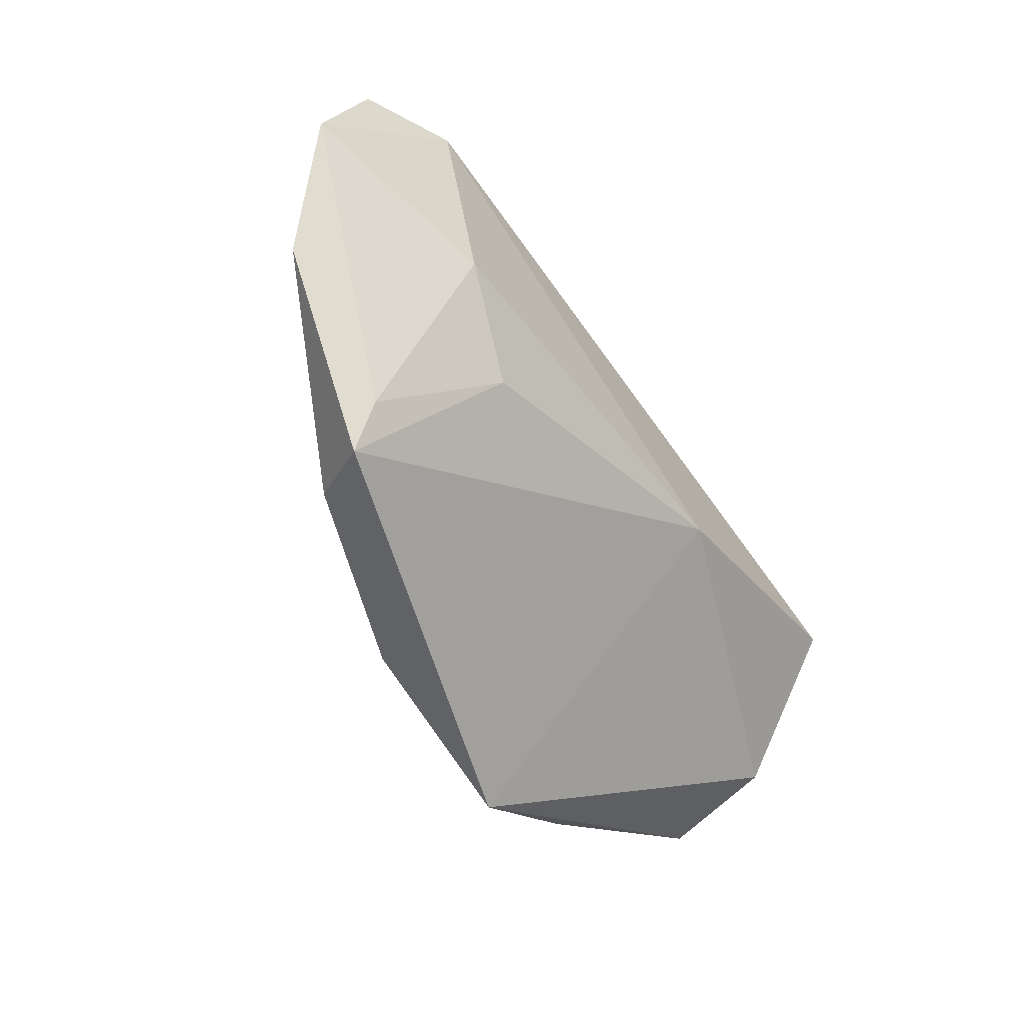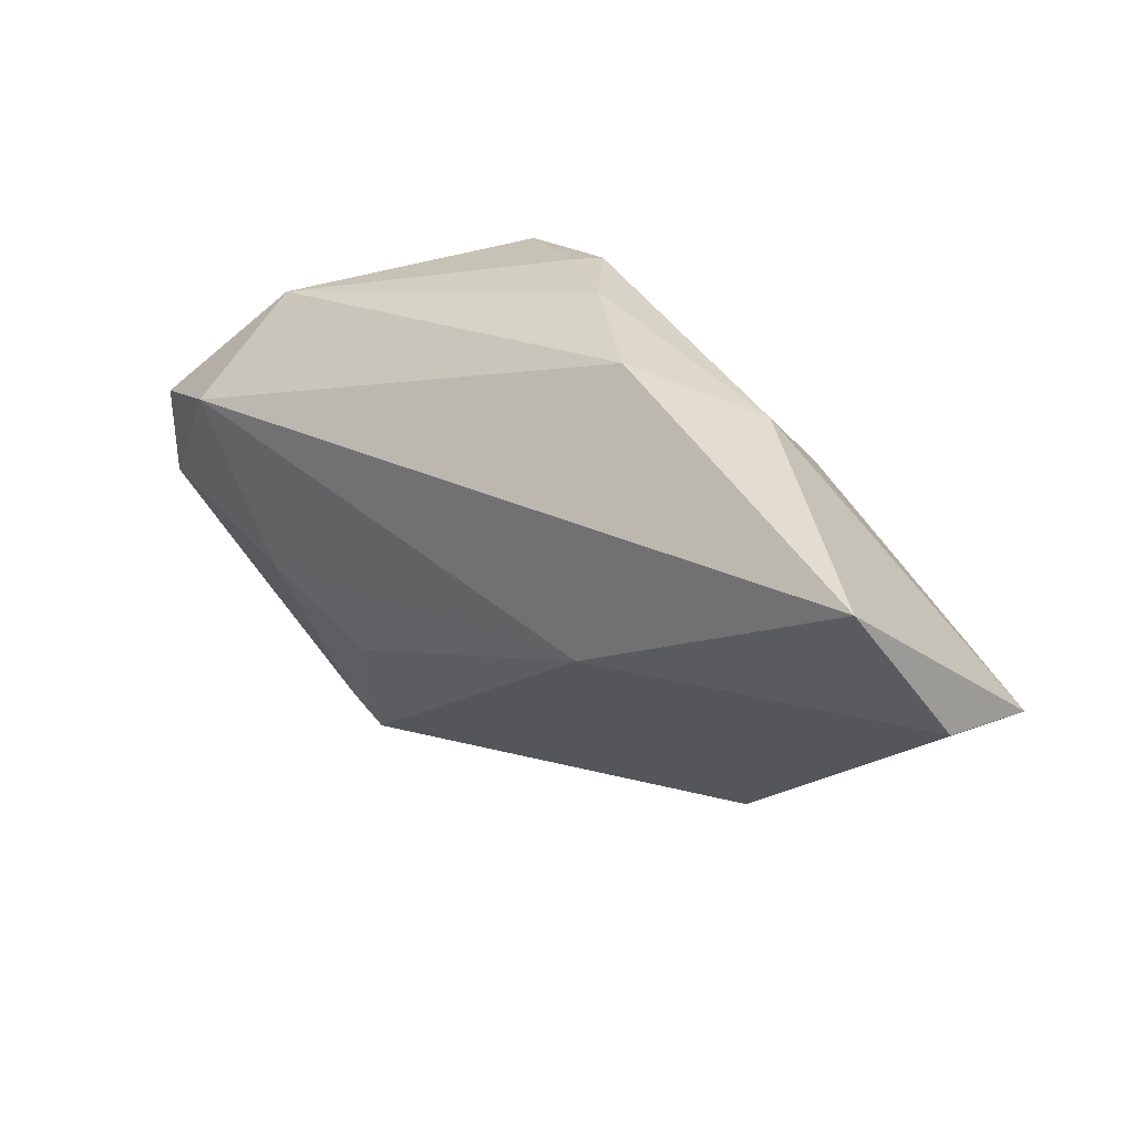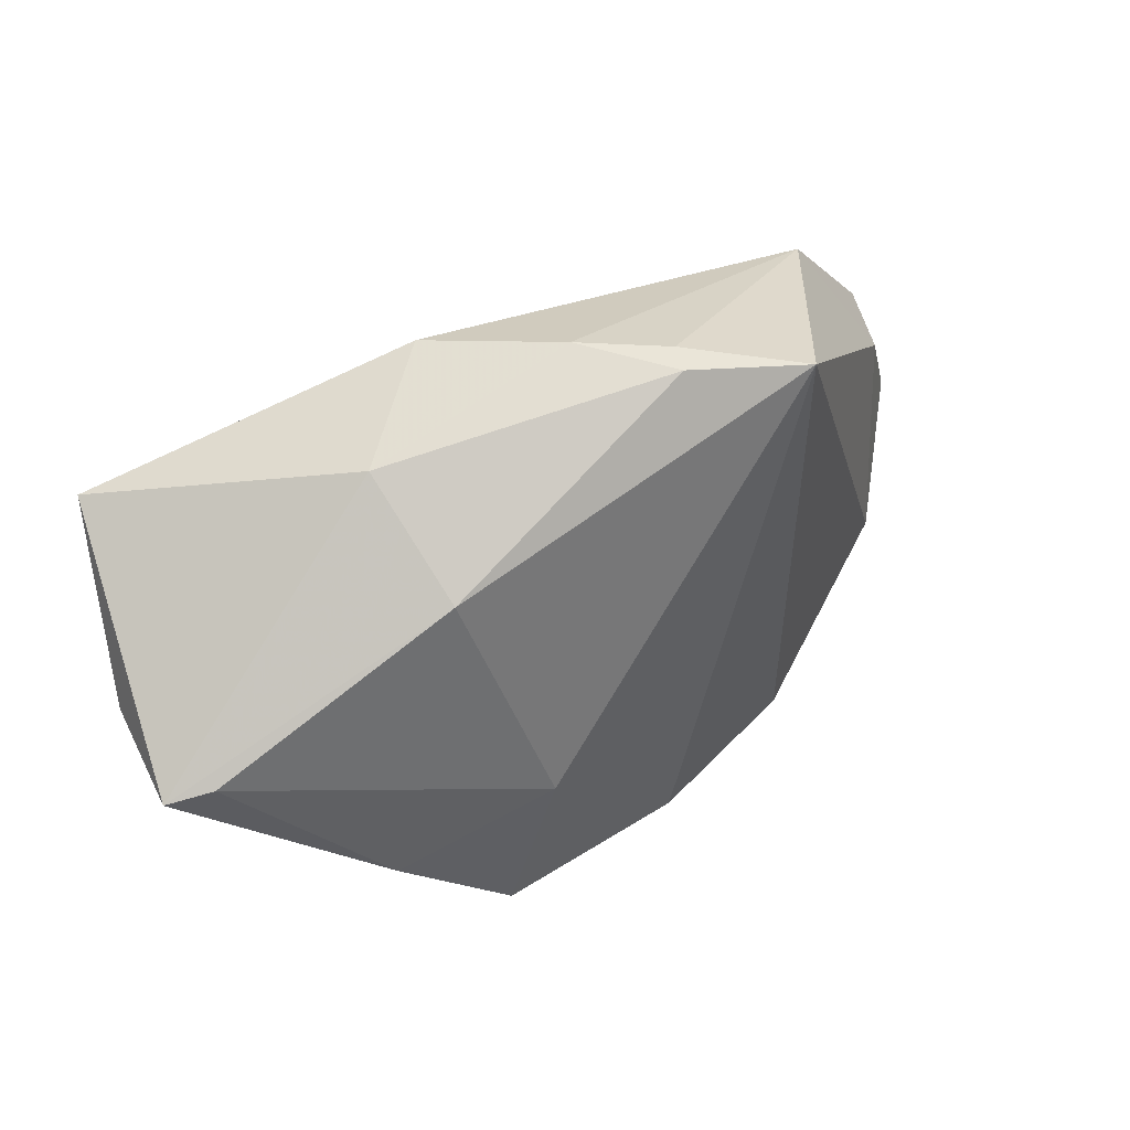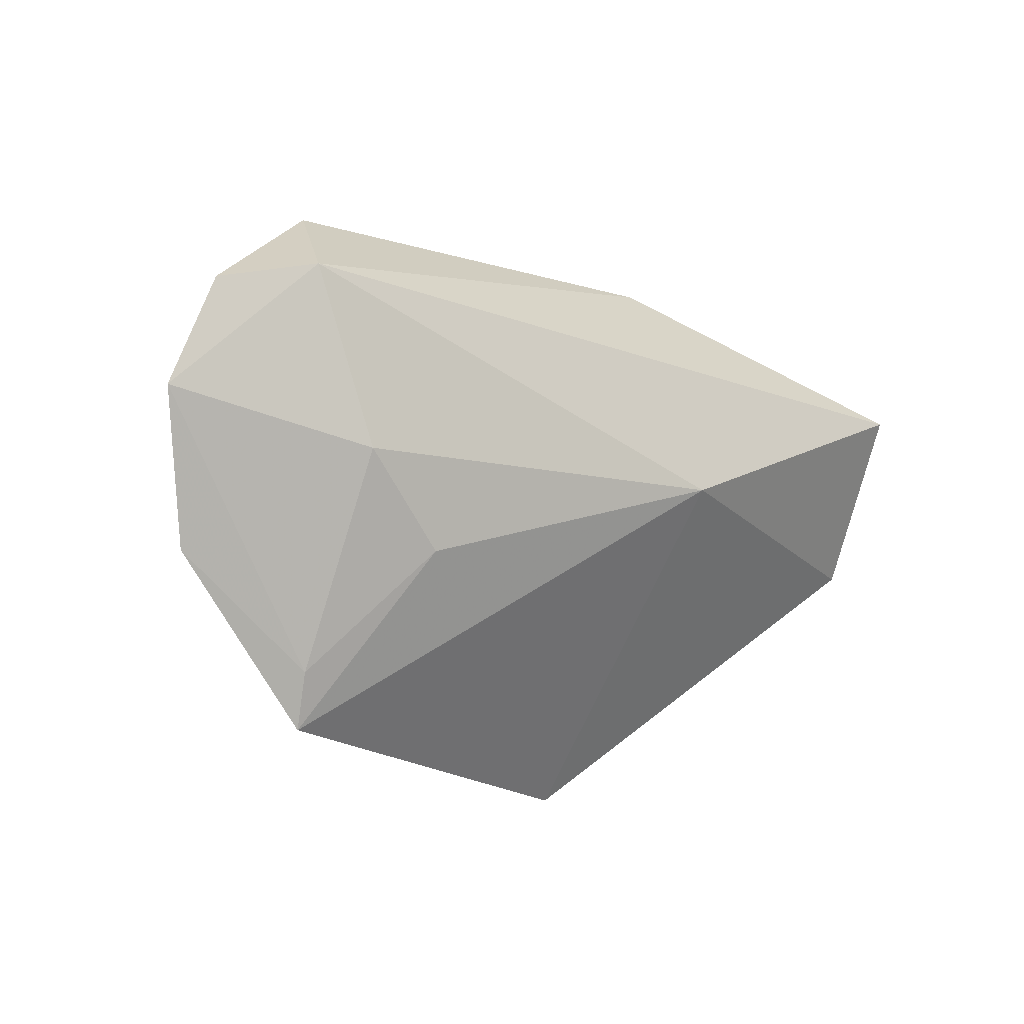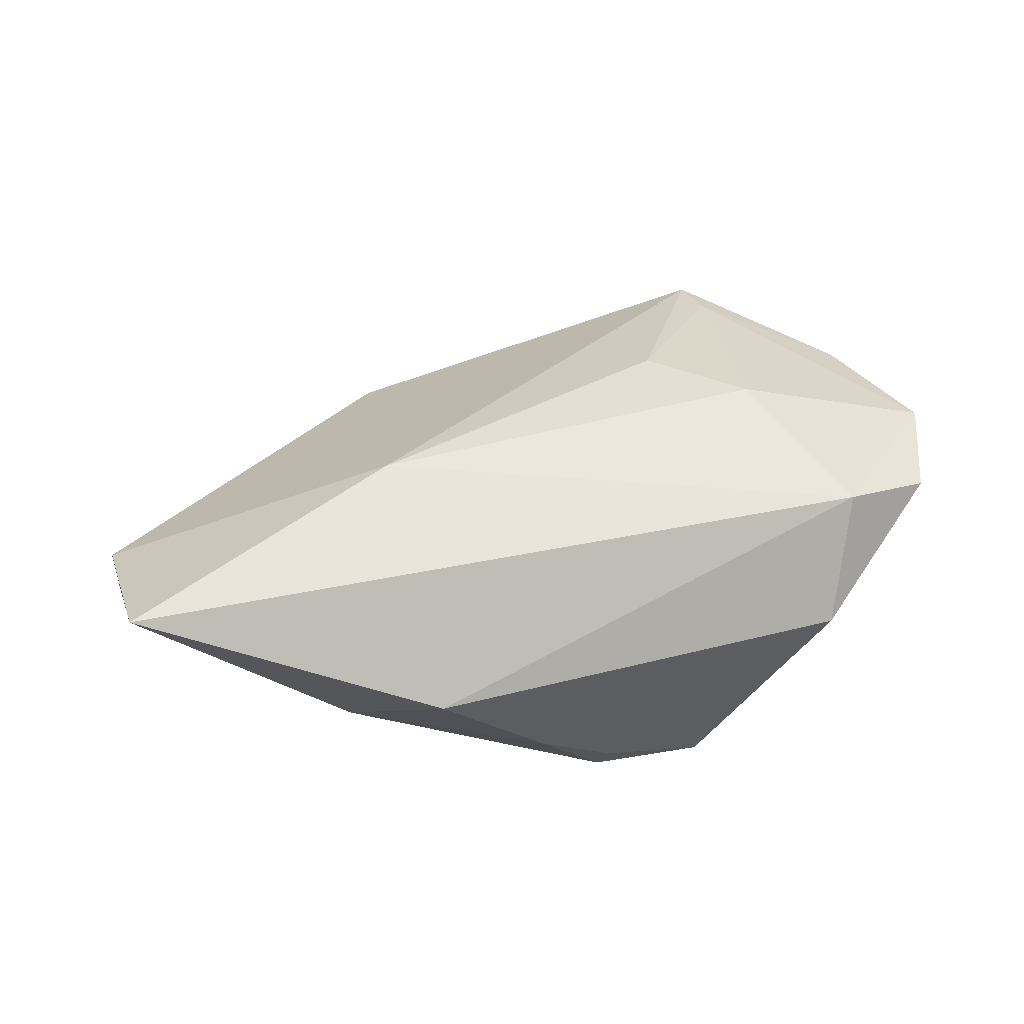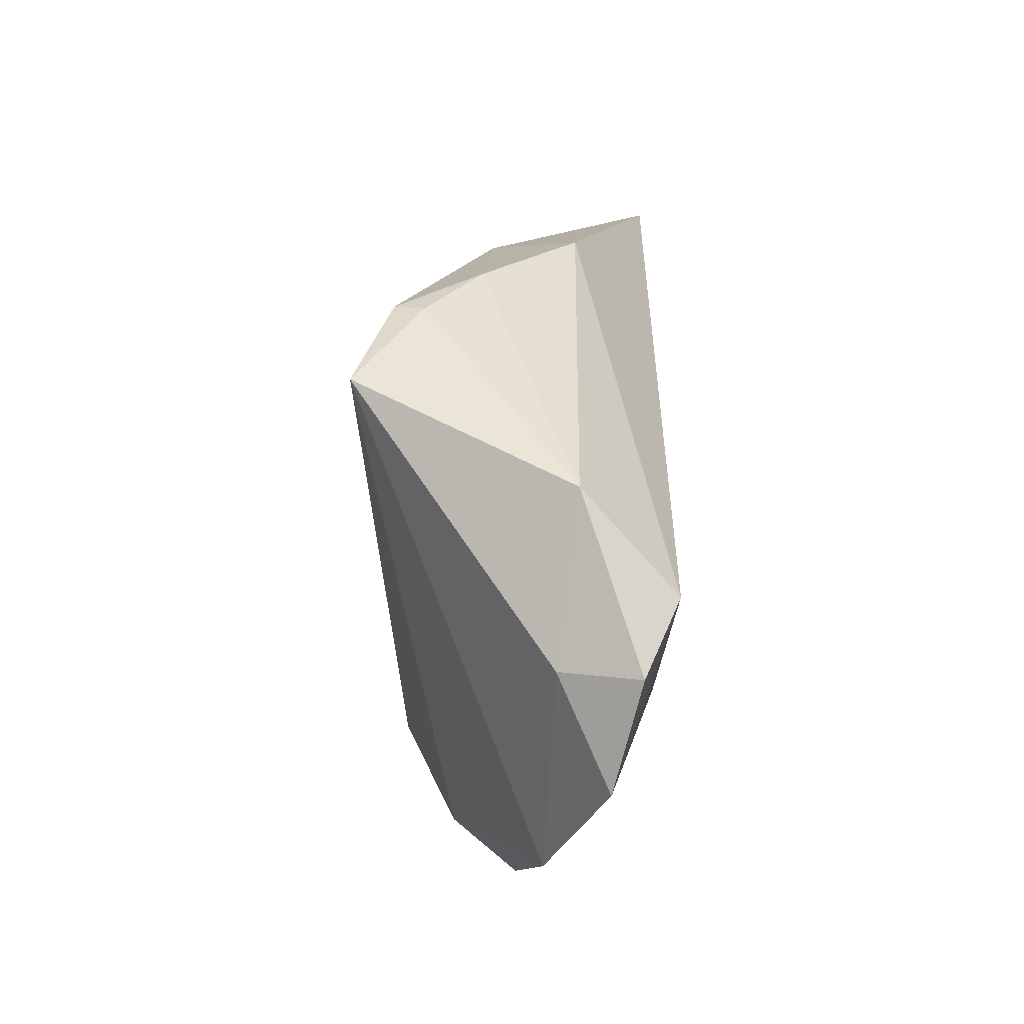
<metadata>
{"format":"obj","ext":"obj","renderer":"f3d","projection":"perspective","resolution":1024,"background":"white","views":[{"elev":-60.9,"azim":-55.7,"up":"+Y"},{"elev":27.0,"azim":39.8,"up":"+Y"},{"elev":38.4,"azim":148.1,"up":"+Y"},{"elev":-19.4,"azim":-37.0,"up":"+Y"},{"elev":59.0,"azim":170.3,"up":"+Z"},{"elev":33.1,"azim":-89.8,"up":"+Y"}]}
</metadata>
<code>
v 0.02915 0.02383 -0.002853
v 0.002545 0.03286 -0.003861
v -0.03451 -0.007848 0.0182
v -0.02875 -0.03511 -0.007876
v 0.06031 -0.003651 0.004591
v -0.05997 -0.003575 0.01186
v -0.05237 0.00875 0.005372
v -0.02216 -0.01794 0.01438
v 0.06164 -0.006742 -0.01017
v -0.0445 0.01382 0.02019
v -0.007357 0.03285 -0.01114
v 0.02639 0.01244 -0.01731
v 0.03505 -0.02729 -0.01566
v 0.05608 -0.005177 -0.01271
v 0.05638 0.0166 0.02019
v -0.05296 -0.02119 0.004084
v -0.03988 0.02634 0.008097
v -0.005868 0.03231 -0.01515
v -0.03345 -0.04031 0.0006543
v -0.006096 -0.03717 -0.0153
v 0.01632 0.03093 0.008759
v 0.019 -0.002315 0.02019
v 0.01475 -0.01985 -0.0201
v -0.03493 -0.03384 0.004408
v 0.01911 -0.04031 -0.01615
v -0.05614 0.01049 0.01545
v -0.02151 0.03034 -0.01986
f 1 15 9
f 23 20 27
f 20 23 25
f 7 17 27
f 7 16 6
f 27 16 7
f 12 23 27
f 12 1 9
f 27 20 4
f 4 16 27
f 9 15 5
f 5 25 9
f 9 25 13
f 13 25 23
f 6 10 26
f 26 10 17
f 26 7 6
f 17 7 26
f 18 12 27
f 1 12 18
f 21 10 15
f 17 10 21
f 15 1 21
f 14 12 9
f 23 12 14
f 9 13 14
f 14 13 23
f 20 25 19
f 19 4 20
f 16 4 19
f 17 21 2
f 1 18 2
f 2 21 1
f 22 5 15
f 15 10 22
f 25 5 22
f 22 19 25
f 17 2 11
f 11 2 18
f 27 17 11
f 11 18 27
f 3 22 10
f 3 10 6
f 19 22 8
f 22 3 8
f 19 8 24
f 24 8 3
f 24 3 6
f 6 16 24
f 16 19 24

</code>
